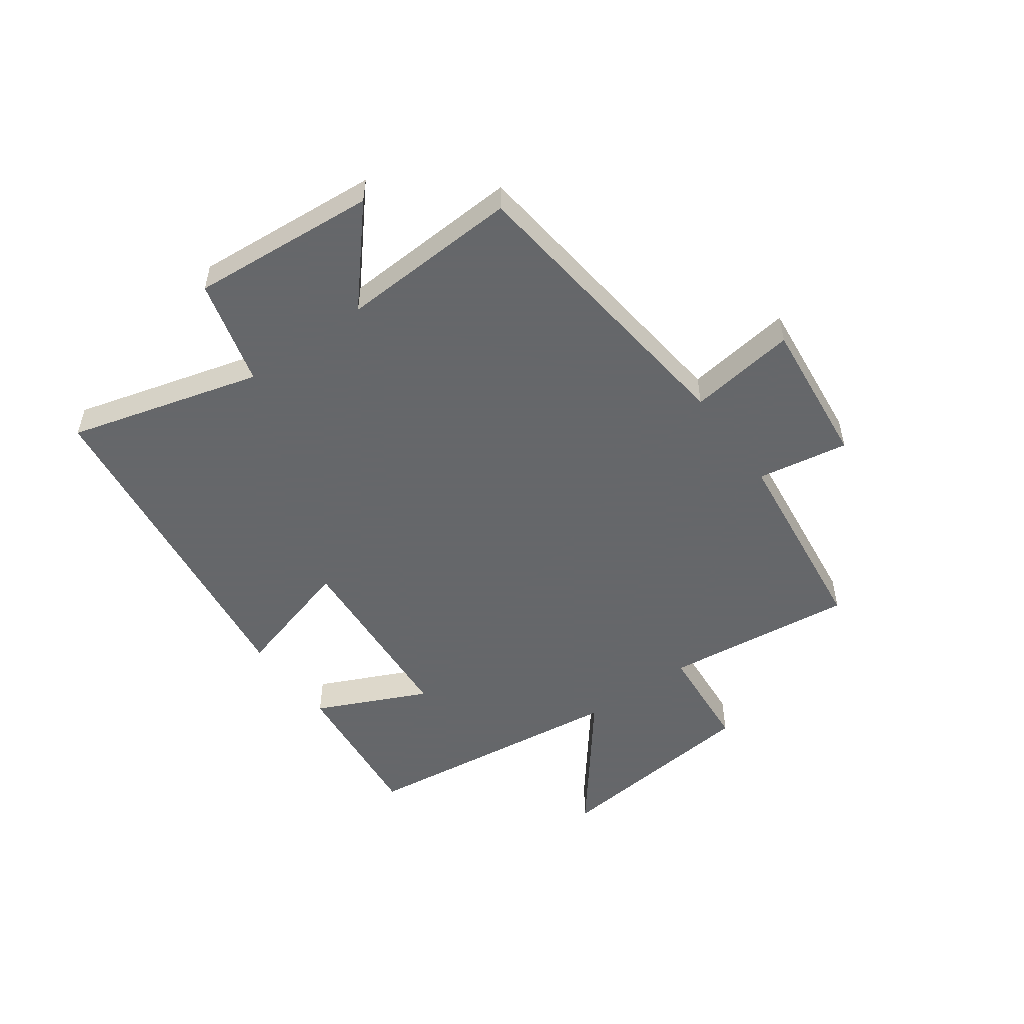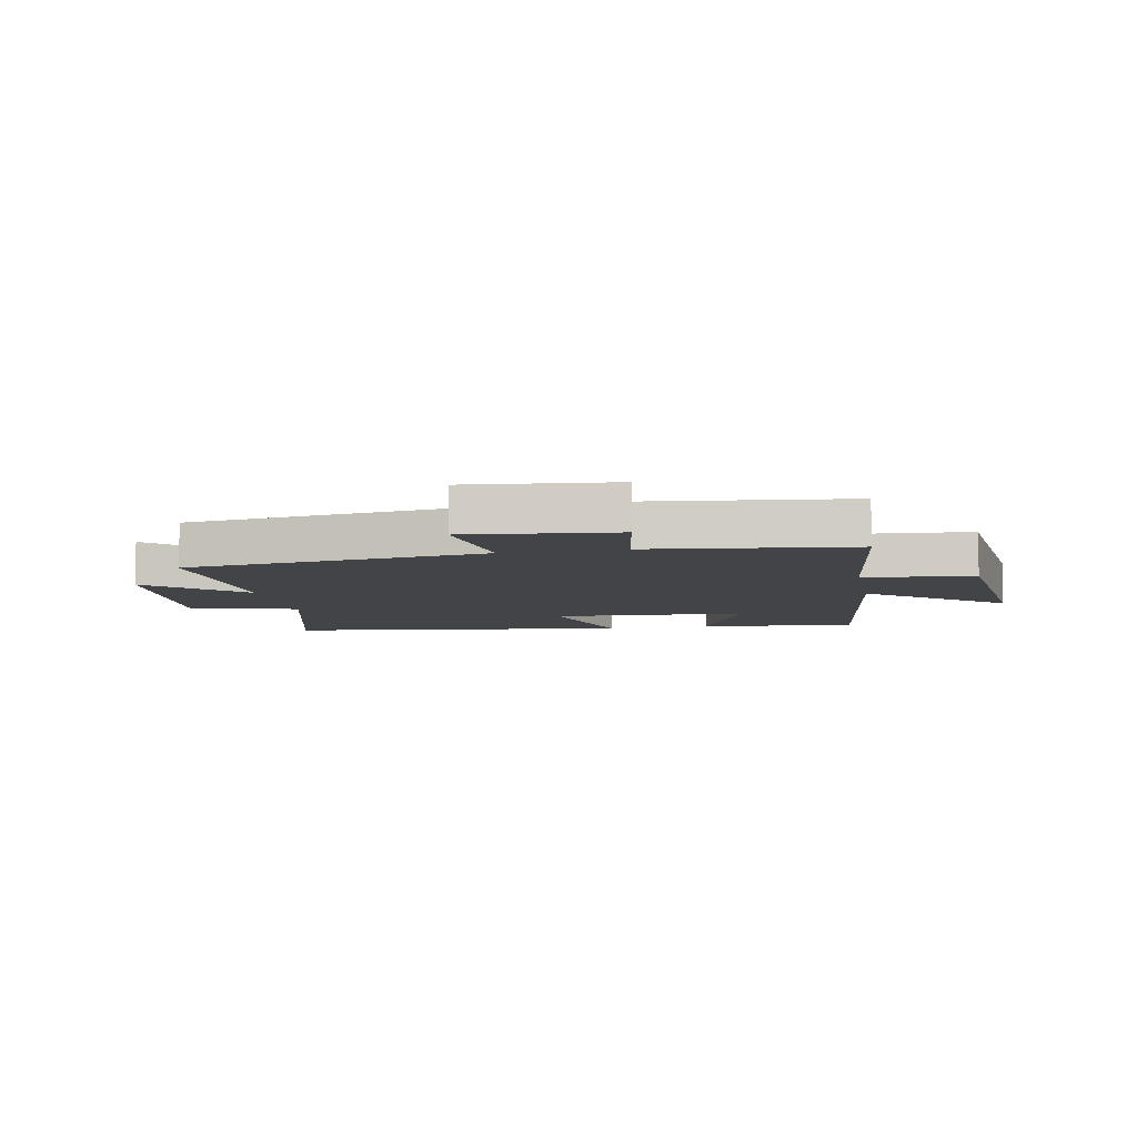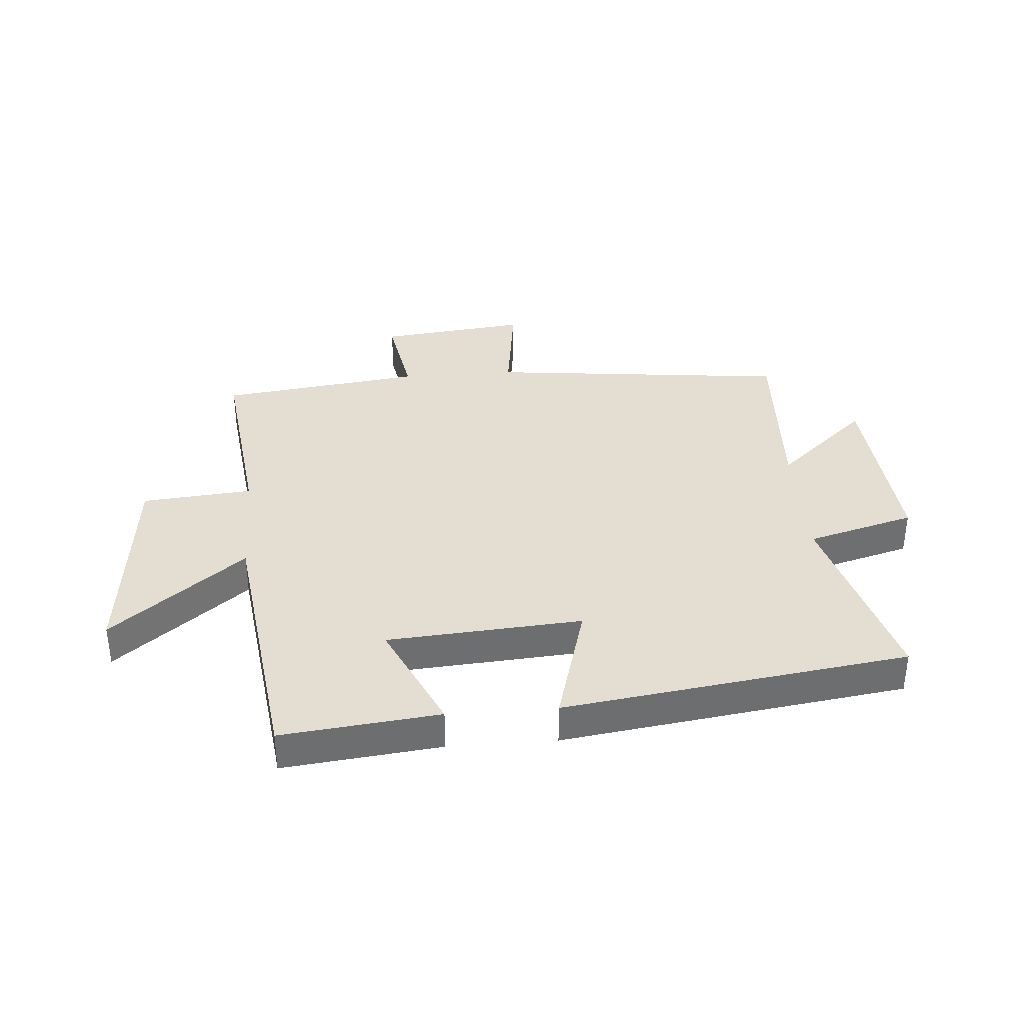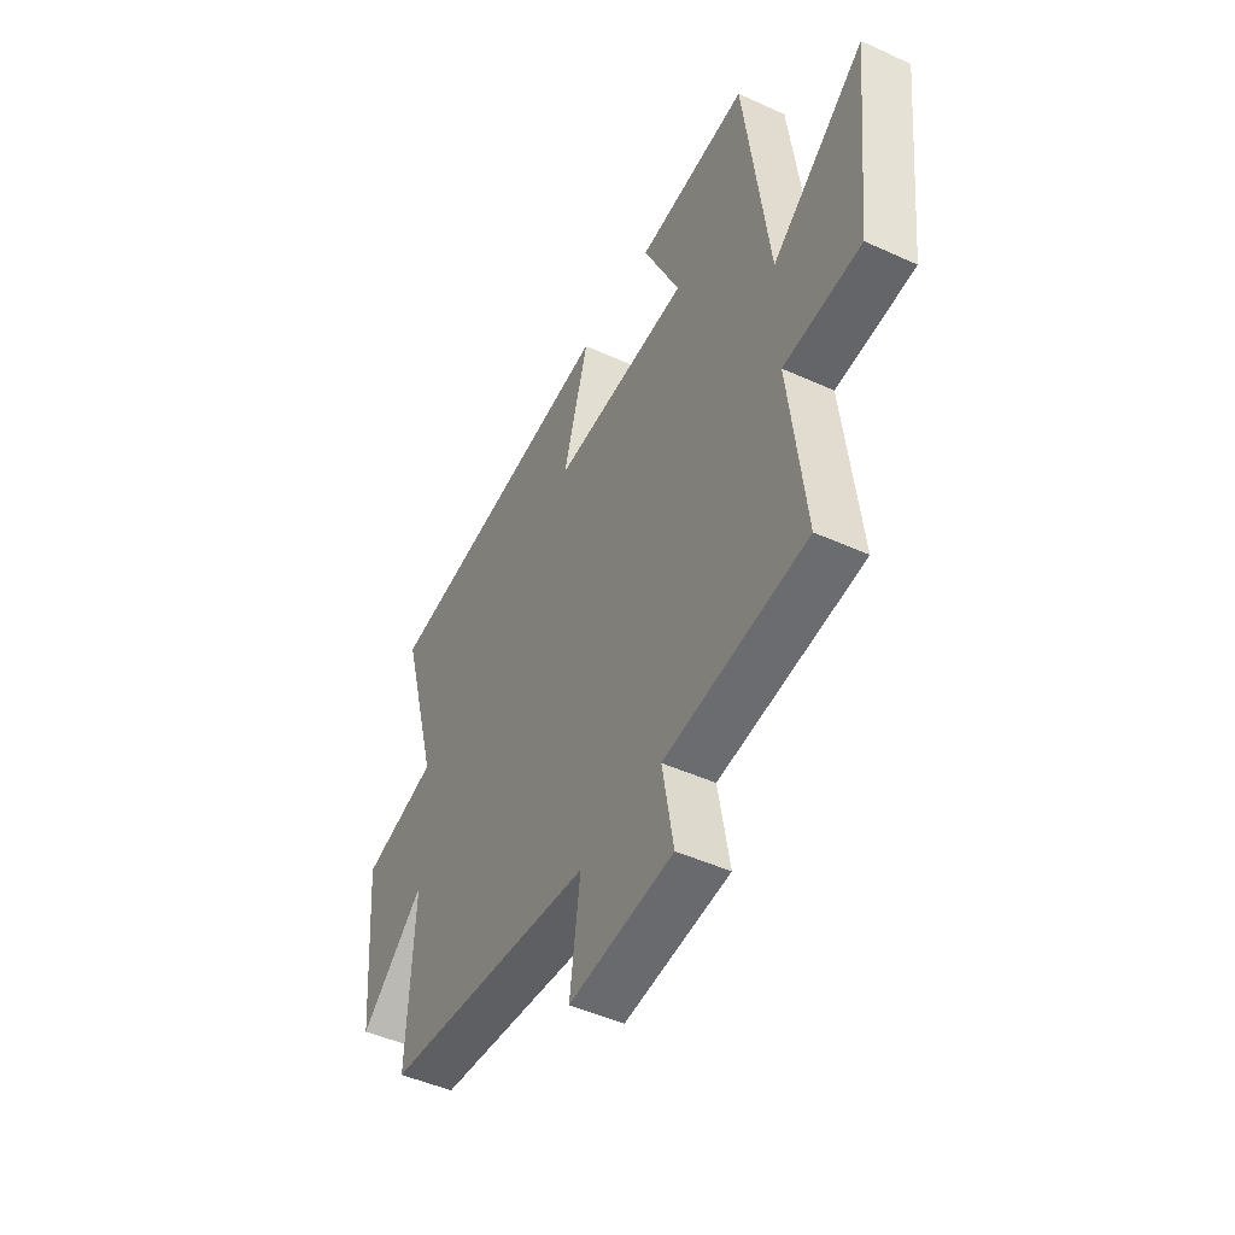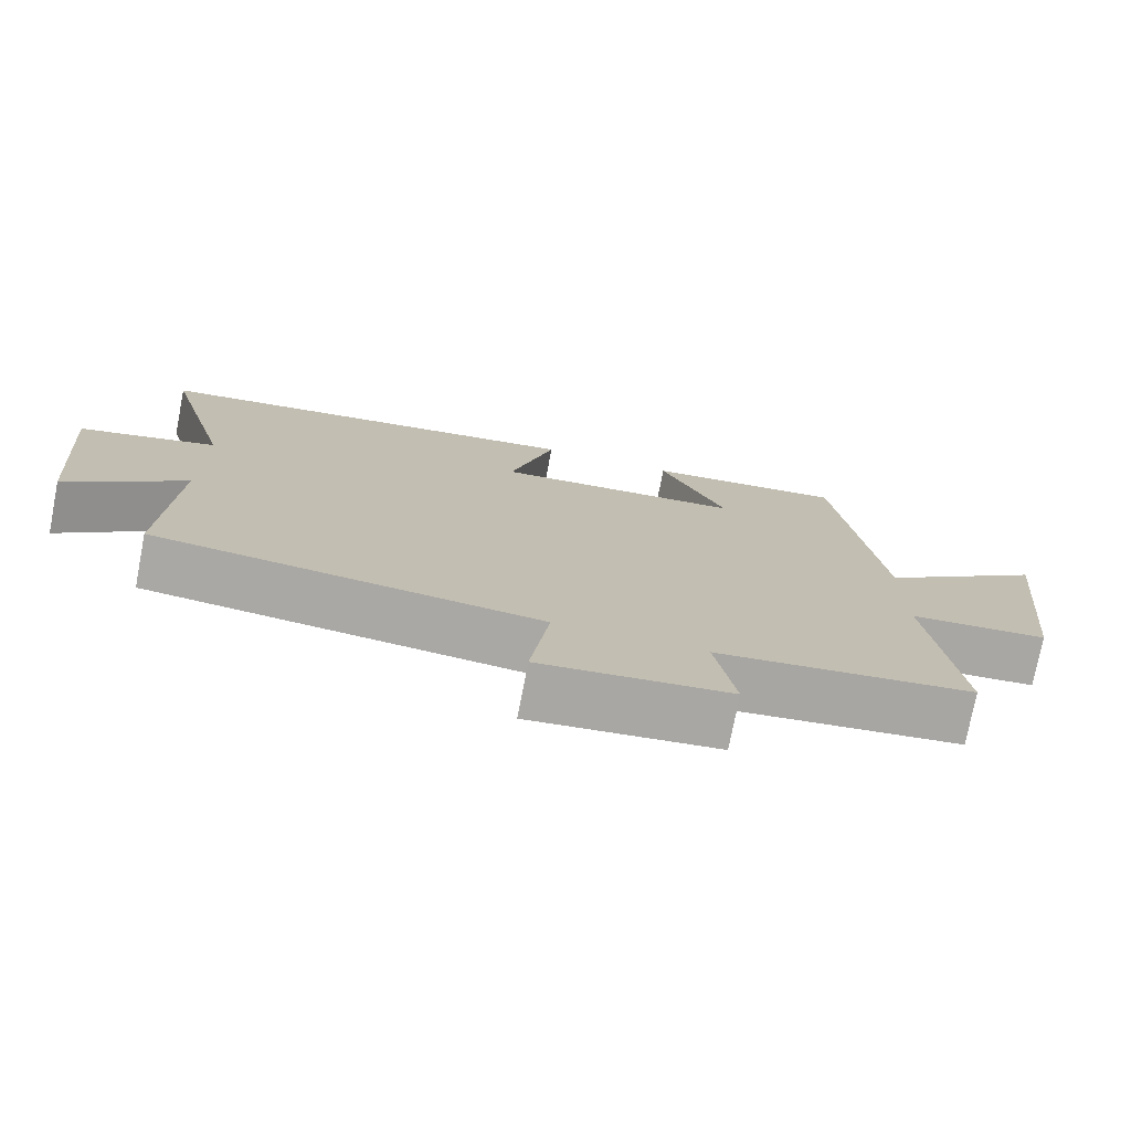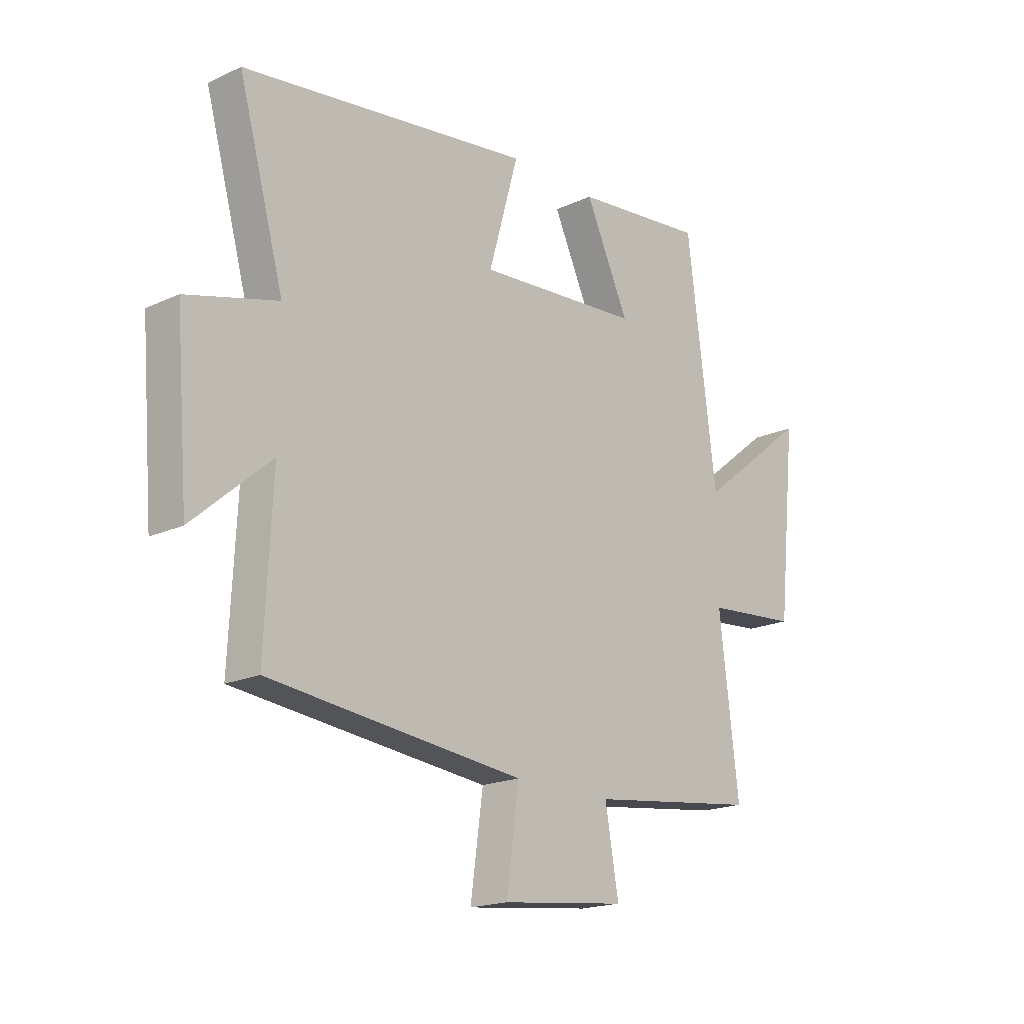
<metadata>
{"format":"obj","ext":"obj","renderer":"f3d","projection":"perspective","resolution":1024,"background":"white","views":[{"elev":-52.0,"azim":126.0,"up":"+Y"},{"elev":-8.0,"azim":-168.9,"up":"+Y"},{"elev":36.3,"azim":-4.5,"up":"+Y"},{"elev":-47.1,"azim":-117.3,"up":"+Z"},{"elev":-75.3,"azim":169.0,"up":"+Z"},{"elev":-18.5,"azim":131.5,"up":"+Z"}]}
</metadata>
<code>
v 0.515 0.07 -0.444
v 0.004 0.07 -0.5
v 0.029 0.07 -0.683
v -0.223 0.07 -0.655
v -0.196 0.07 -0.5
v -0.539 0.07 -0.457
v -0.5 0.07 -0.132
v -0.687 0.07 -0.116
v -0.725 0.07 0.248
v -0.5 0.07 0.07
v -0.441 0.07 0.529
v -0.174 0.07 0.5
v -0.262 0.07 0.311
v 0.068 0.07 0.287
v 0.008 0.07 0.5
v 0.591 0.07 0.42
v 0.5 0.07 0.093
v 0.682 0.07 0.043
v 0.656 0.07 -0.273
v 0.5 0.07 -0.137
v 0.515 0 -0.444
v 0.004 0 -0.5
v 0.029 0 -0.683
v -0.223 0 -0.655
v -0.196 0 -0.5
v -0.539 0 -0.457
v -0.5 0 -0.132
v -0.687 0 -0.116
v -0.725 0 0.248
v -0.5 0 0.07
v -0.441 0 0.529
v -0.174 0 0.5
v -0.262 0 0.311
v 0.068 0 0.287
v 0.008 0 0.5
v 0.591 0 0.42
v 0.5 0 0.093
v 0.682 0 0.043
v 0.656 0 -0.273
v 0.5 0 -0.137
f 17 18 19 20
f 14 15 16 17
f 13 14 17 20
f 10 11 12 13
f 20 1 2
f 13 20 2
f 10 13 2
f 7 8 9 10
f 5 6 7
f 10 2 3
f 7 10 3
f 5 7 3
f 3 4 5
f 40 39 38 37
f 37 36 35 34
f 40 37 34 33
f 33 32 31 30
f 22 21 40
f 22 40 33
f 22 33 30
f 30 29 28 27
f 27 26 25
f 23 22 30
f 23 30 27
f 23 27 25
f 25 24 23
f 1 21 22 2
f 2 22 23 3
f 3 23 24 4
f 4 24 25 5
f 5 25 26 6
f 6 26 27 7
f 7 27 28 8
f 8 28 29 9
f 9 29 30 10
f 10 30 31 11
f 11 31 32 12
f 12 32 33 13
f 13 33 34 14
f 14 34 35 15
f 15 35 36 16
f 16 36 37 17
f 17 37 38 18
f 18 38 39 19
f 19 39 40 20
f 20 40 21 1

</code>
